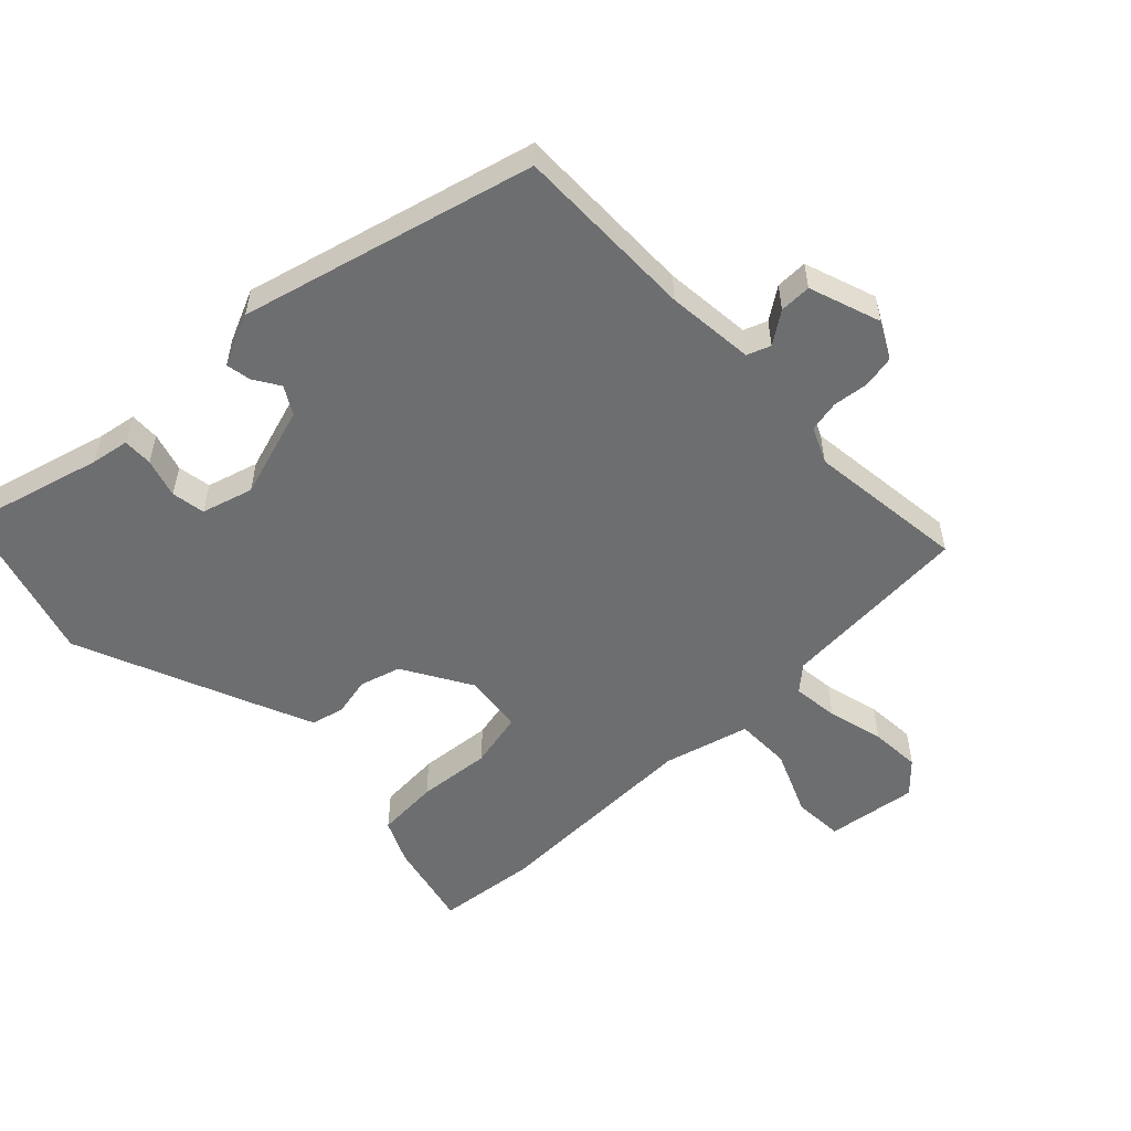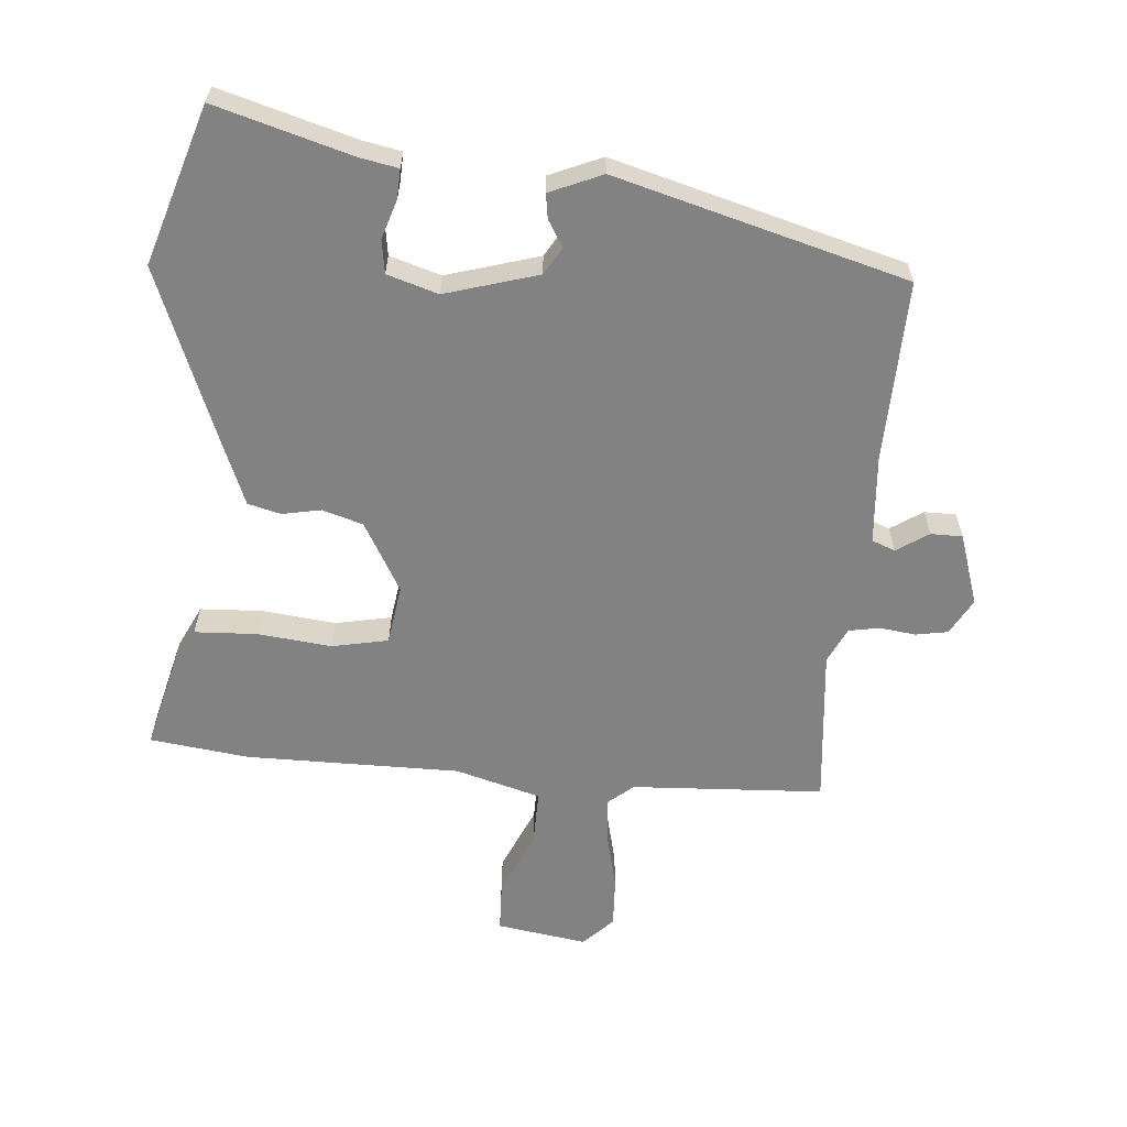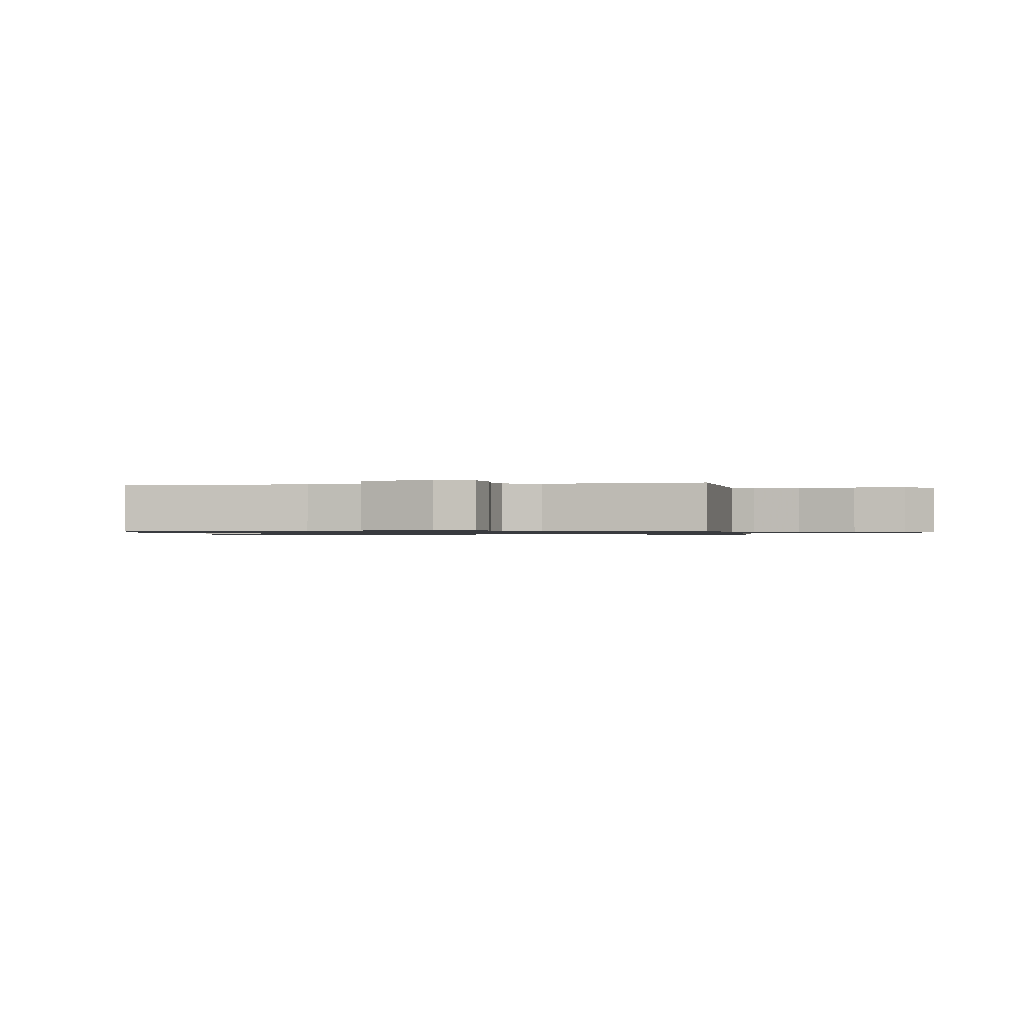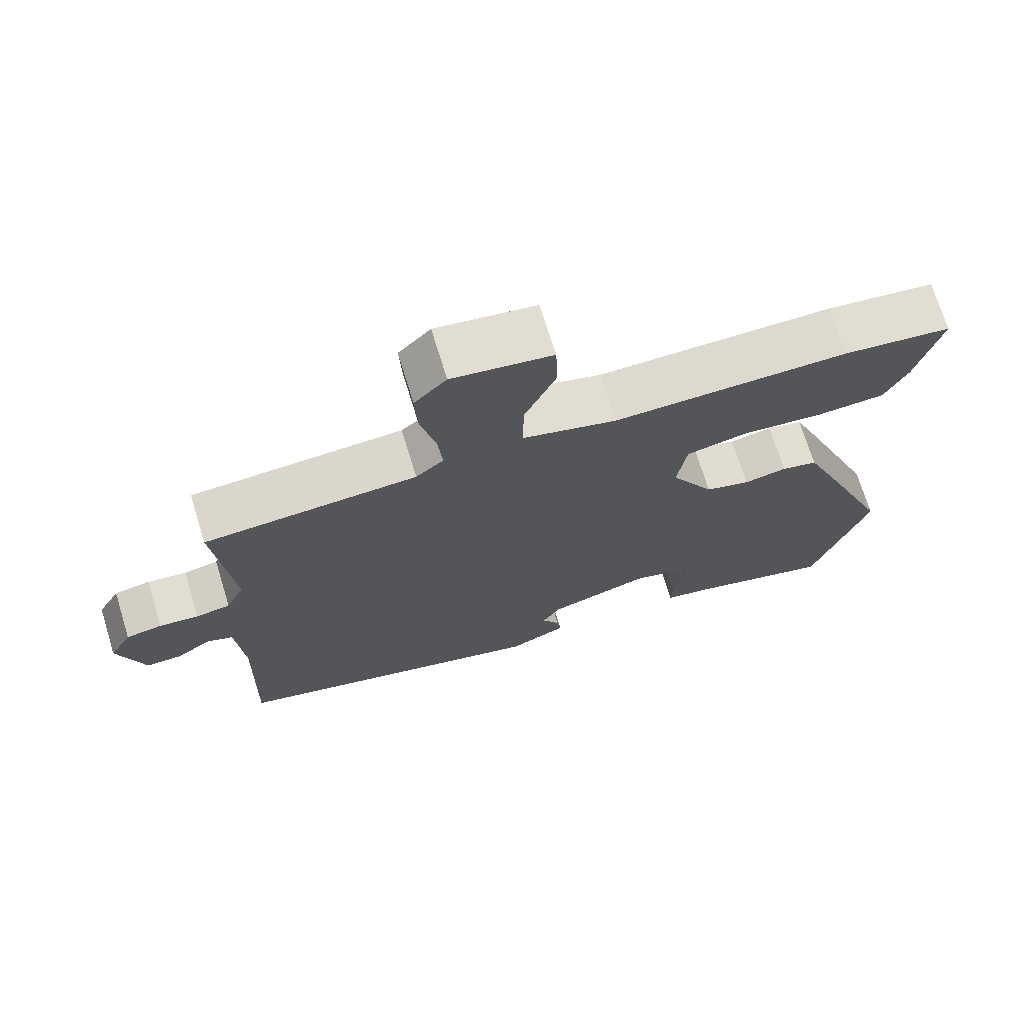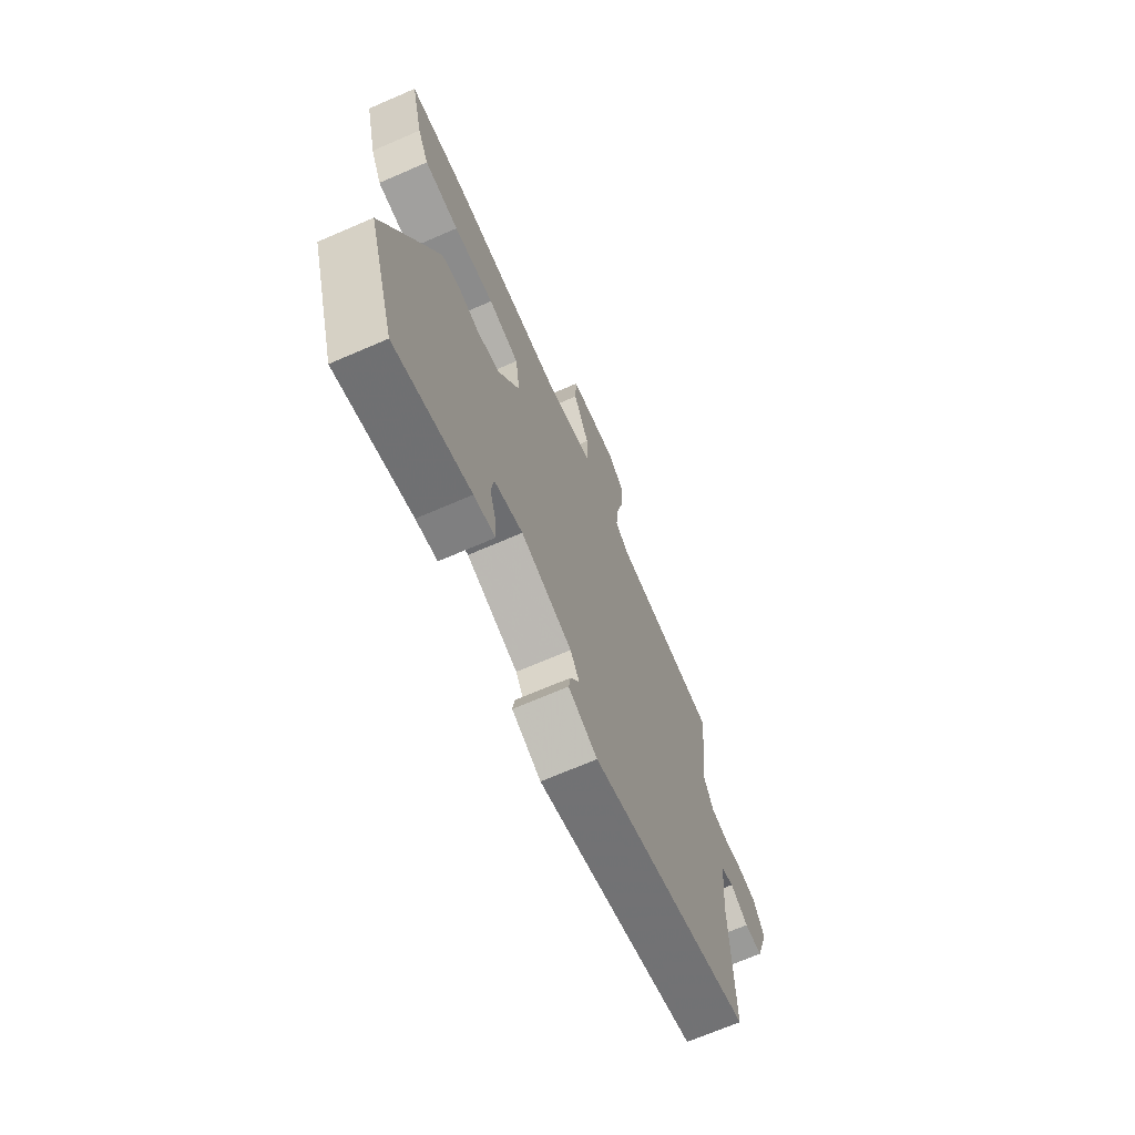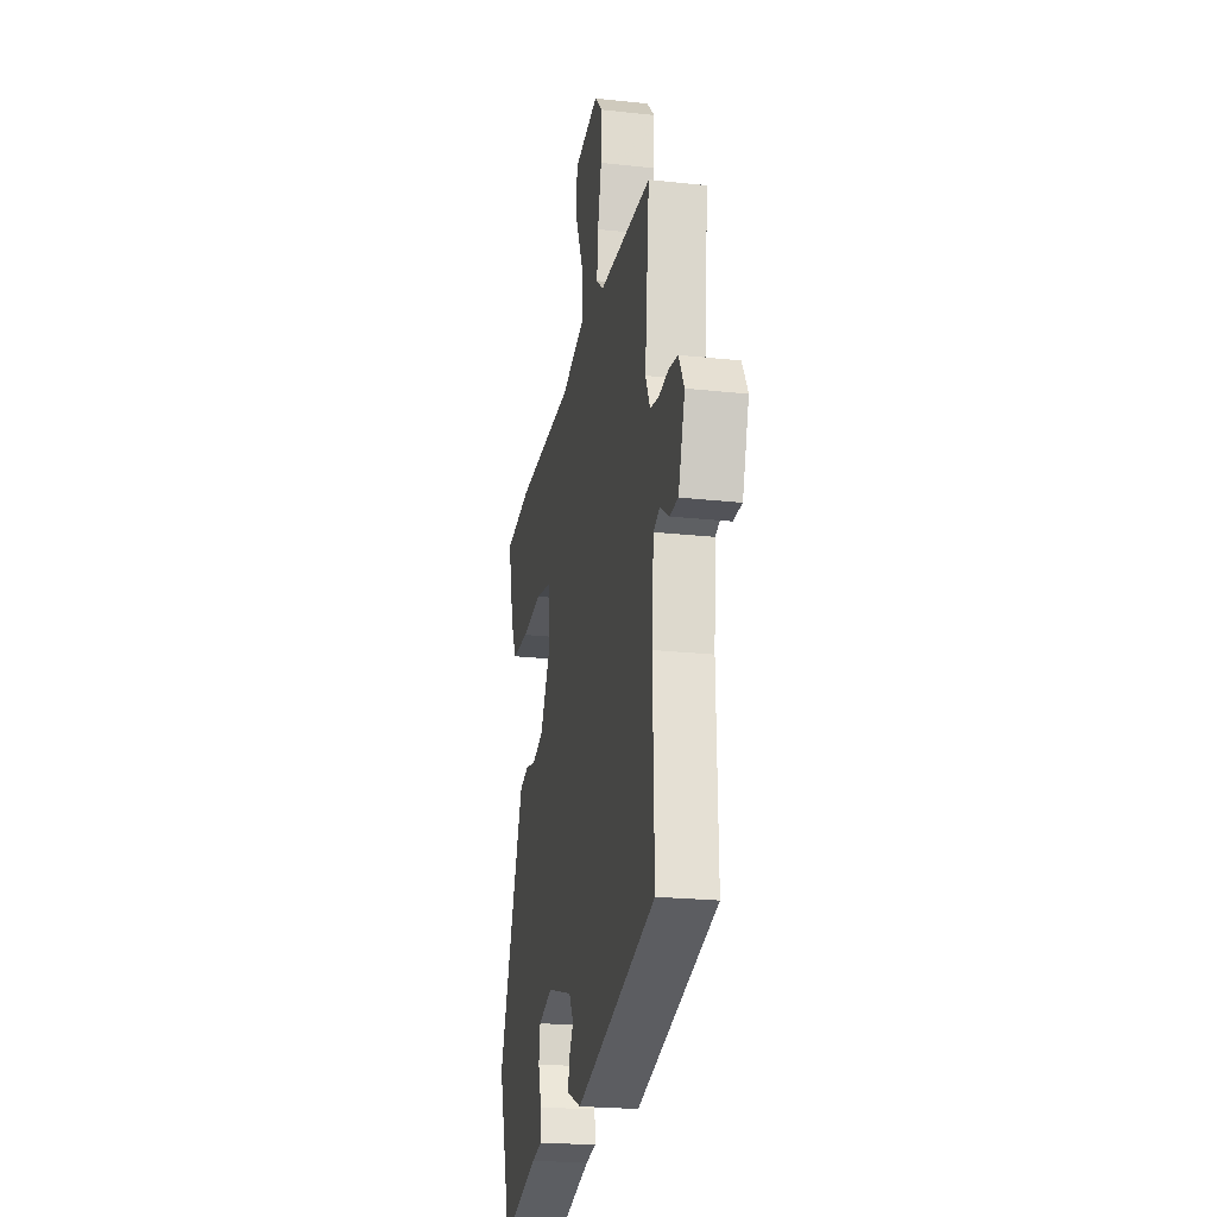
<metadata>
{"format":"obj","ext":"obj","renderer":"f3d","projection":"perspective","resolution":1024,"background":"white","views":[{"elev":-54.2,"azim":-135.3,"up":"+Y"},{"elev":-60.8,"azim":175.0,"up":"+Y"},{"elev":-0.9,"azim":-80.5,"up":"+Y"},{"elev":71.5,"azim":-17.1,"up":"+Z"},{"elev":-69.2,"azim":113.4,"up":"+Z"},{"elev":-22.7,"azim":-100.6,"up":"+Z"}]}
</metadata>
<code>
v 0.56 0.07 -0.309
v 0.483 0.07 -0.554
v 0.272 0.07 -0.494
v 0.213 0.07 -0.483
v 0.215 0.07 -0.437
v 0.234 0.07 -0.377
v 0.226 0.07 -0.325
v 0.147 0.07 -0.301
v 0.004 0.07 -0.344
v -0.021 0.07 -0.386
v 0.004 0.07 -0.427
v 0.01 0.07 -0.465
v -0.071 0.07 -0.5
v -0.52 0.07 -0.378
v -0.513 0.07 -0.096
v -0.524 0.07 0.04
v -0.56 0.07 0.054
v -0.609 0.07 0.021
v -0.658 0.07 0.021
v -0.695 0.07 0.132
v -0.664 0.07 0.188
v -0.614 0.07 0.197
v -0.559 0.07 0.19
v -0.511 0.07 0.199
v -0.485 0.07 0.254
v -0.51 0.07 0.499
v -0.213 0.07 0.516
v -0.174 0.07 0.549
v -0.181 0.07 0.621
v -0.202 0.07 0.708
v -0.206 0.07 0.786
v -0.161 0.07 0.832
v -0.021 0.07 0.811
v -0.018 0.07 0.733
v -0.062 0.07 0.633
v -0.063 0.07 0.547
v 0.069 0.07 0.51
v 0.401 0.07 0.512
v 0.554 0.07 0.493
v 0.52 0.07 0.356
v 0.488 0.07 0.289
v 0.391 0.07 0.284
v 0.277 0.07 0.296
v 0.19 0.07 0.278
v 0.177 0.07 0.186
v 0.238 0.07 0.079
v 0.301 0.07 0.06
v 0.361 0.07 0.072
v 0.412 0.07 0.059
v 0.451 0.07 -0.036
v 0.56 0 -0.309
v 0.483 0 -0.554
v 0.272 0 -0.494
v 0.213 0 -0.483
v 0.215 0 -0.437
v 0.234 0 -0.377
v 0.226 0 -0.325
v 0.147 0 -0.301
v 0.004 0 -0.344
v -0.021 0 -0.386
v 0.004 0 -0.427
v 0.01 0 -0.465
v -0.071 0 -0.5
v -0.52 0 -0.378
v -0.513 0 -0.096
v -0.524 0 0.04
v -0.56 0 0.054
v -0.609 0 0.021
v -0.658 0 0.021
v -0.695 0 0.132
v -0.664 0 0.188
v -0.614 0 0.197
v -0.559 0 0.19
v -0.511 0 0.199
v -0.485 0 0.254
v -0.51 0 0.499
v -0.213 0 0.516
v -0.174 0 0.549
v -0.181 0 0.621
v -0.202 0 0.708
v -0.206 0 0.786
v -0.161 0 0.832
v -0.021 0 0.811
v -0.018 0 0.733
v -0.062 0 0.633
v -0.063 0 0.547
v 0.069 0 0.51
v 0.401 0 0.512
v 0.554 0 0.493
v 0.52 0 0.356
v 0.488 0 0.289
v 0.391 0 0.284
v 0.277 0 0.296
v 0.19 0 0.278
v 0.177 0 0.186
v 0.238 0 0.079
v 0.301 0 0.06
v 0.361 0 0.072
v 0.412 0 0.059
v 0.451 0 -0.036
f 47 48 49 50
f 46 47 50 1
f 40 41 42 43
f 40 43 44
f 37 38 39 40
f 36 37 40 44
f 32 33 34 35
f 32 35 36
f 29 30 31 32
f 28 29 32 36
f 27 28 36 44
f 25 26 27 44
f 20 21 22 23
f 20 23 24
f 17 18 19 20
f 16 17 20 24
f 15 16 24 25
f 10 11 12 13
f 10 13 14 15
f 3 4 5 6
f 3 6 7
f 46 1 2 3
f 45 46 3 7
f 25 44 45
f 9 10 15 25
f 8 9 25 45
f 7 8 45
f 100 99 98 97
f 51 100 97 96
f 93 92 91 90
f 94 93 90
f 90 89 88 87
f 94 90 87 86
f 85 84 83 82
f 86 85 82
f 82 81 80 79
f 86 82 79 78
f 94 86 78 77
f 94 77 76 75
f 73 72 71 70
f 74 73 70
f 70 69 68 67
f 74 70 67 66
f 75 74 66 65
f 63 62 61 60
f 65 64 63 60
f 56 55 54 53
f 57 56 53
f 53 52 51 96
f 57 53 96 95
f 95 94 75
f 75 65 60 59
f 95 75 59 58
f 95 58 57
f 1 51 52 2
f 2 52 53 3
f 3 53 54 4
f 4 54 55 5
f 5 55 56 6
f 6 56 57 7
f 7 57 58 8
f 8 58 59 9
f 9 59 60 10
f 10 60 61 11
f 11 61 62 12
f 12 62 63 13
f 13 63 64 14
f 14 64 65 15
f 15 65 66 16
f 16 66 67 17
f 17 67 68 18
f 18 68 69 19
f 19 69 70 20
f 20 70 71 21
f 21 71 72 22
f 22 72 73 23
f 23 73 74 24
f 24 74 75 25
f 25 75 76 26
f 26 76 77 27
f 27 77 78 28
f 28 78 79 29
f 29 79 80 30
f 30 80 81 31
f 31 81 82 32
f 32 82 83 33
f 33 83 84 34
f 34 84 85 35
f 35 85 86 36
f 36 86 87 37
f 37 87 88 38
f 38 88 89 39
f 39 89 90 40
f 40 90 91 41
f 41 91 92 42
f 42 92 93 43
f 43 93 94 44
f 44 94 95 45
f 45 95 96 46
f 46 96 97 47
f 47 97 98 48
f 48 98 99 49
f 49 99 100 50
f 50 100 51 1

</code>
